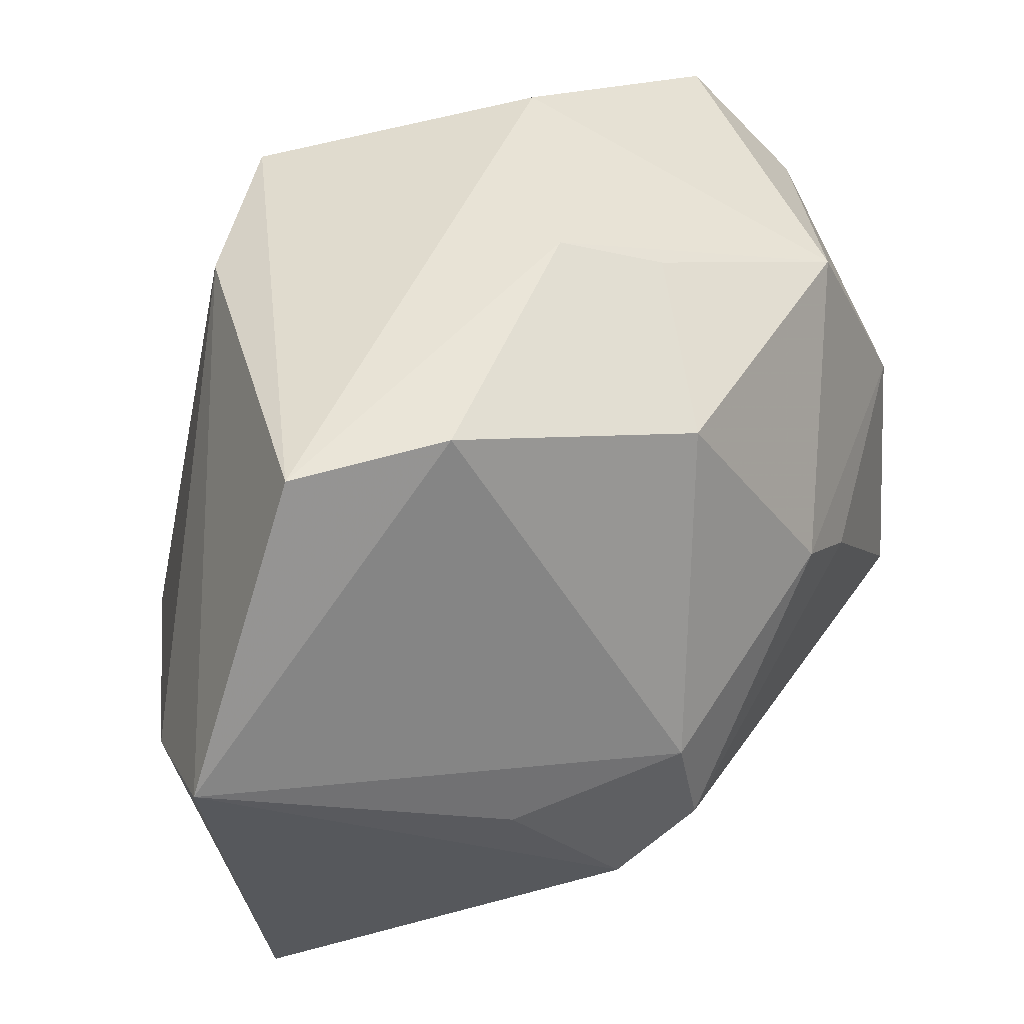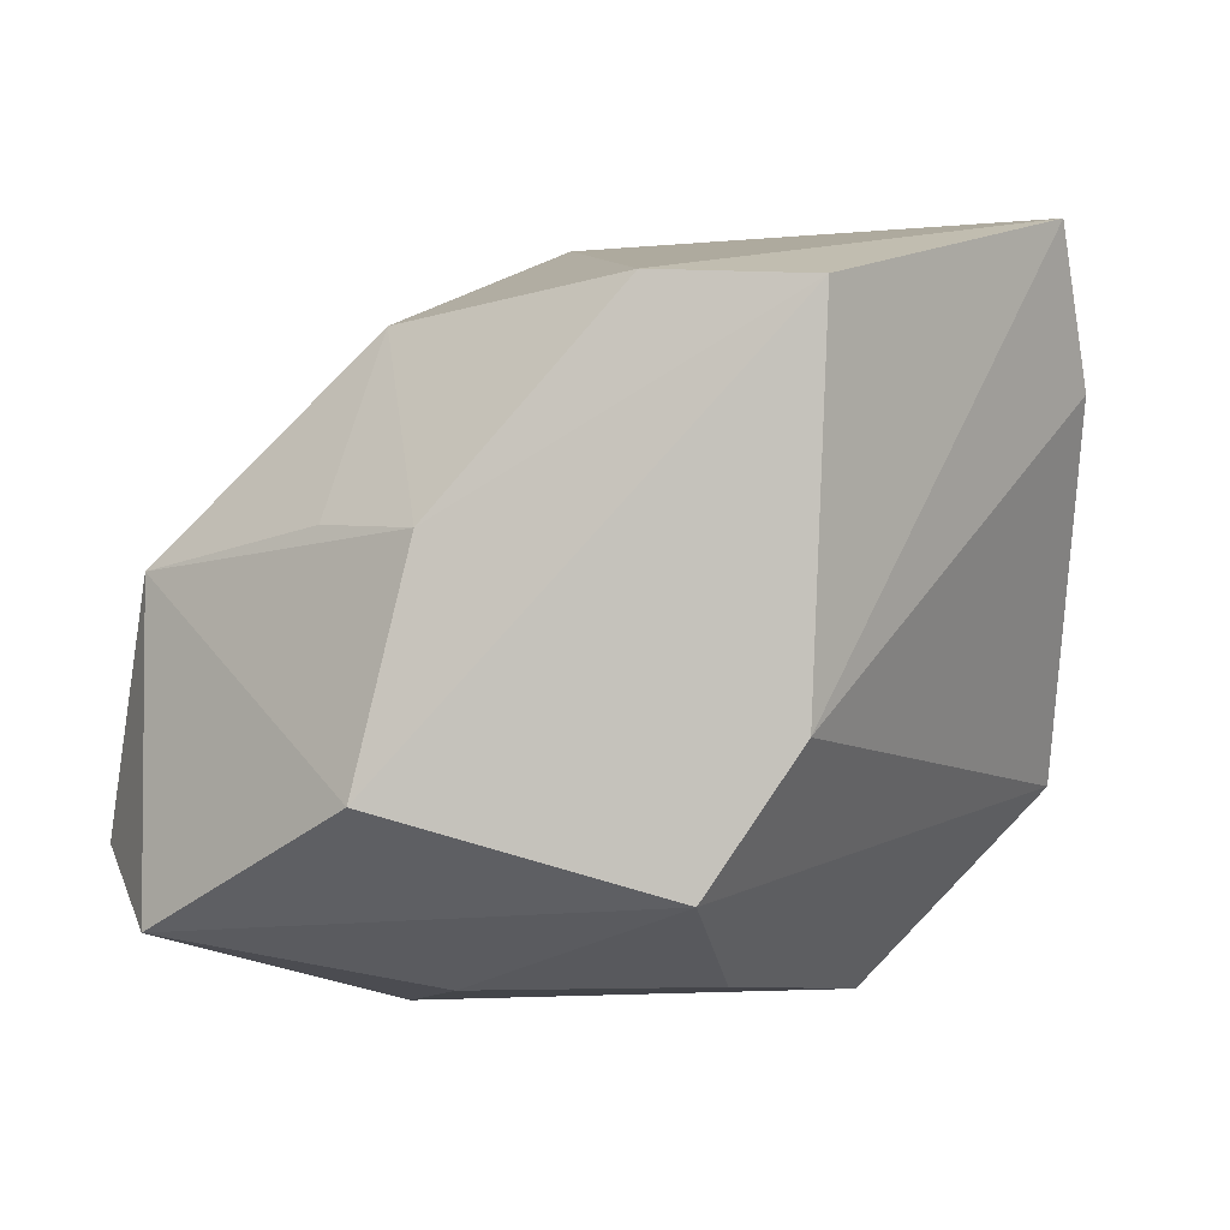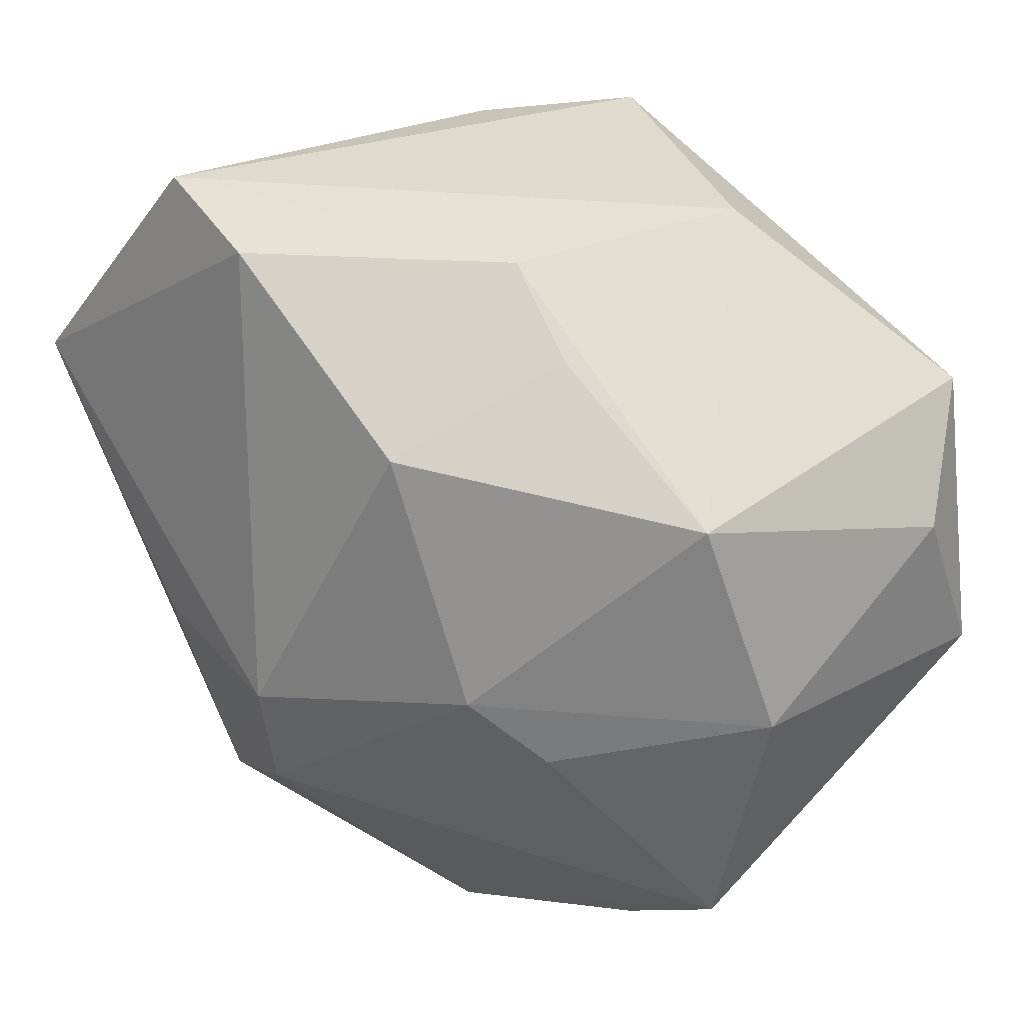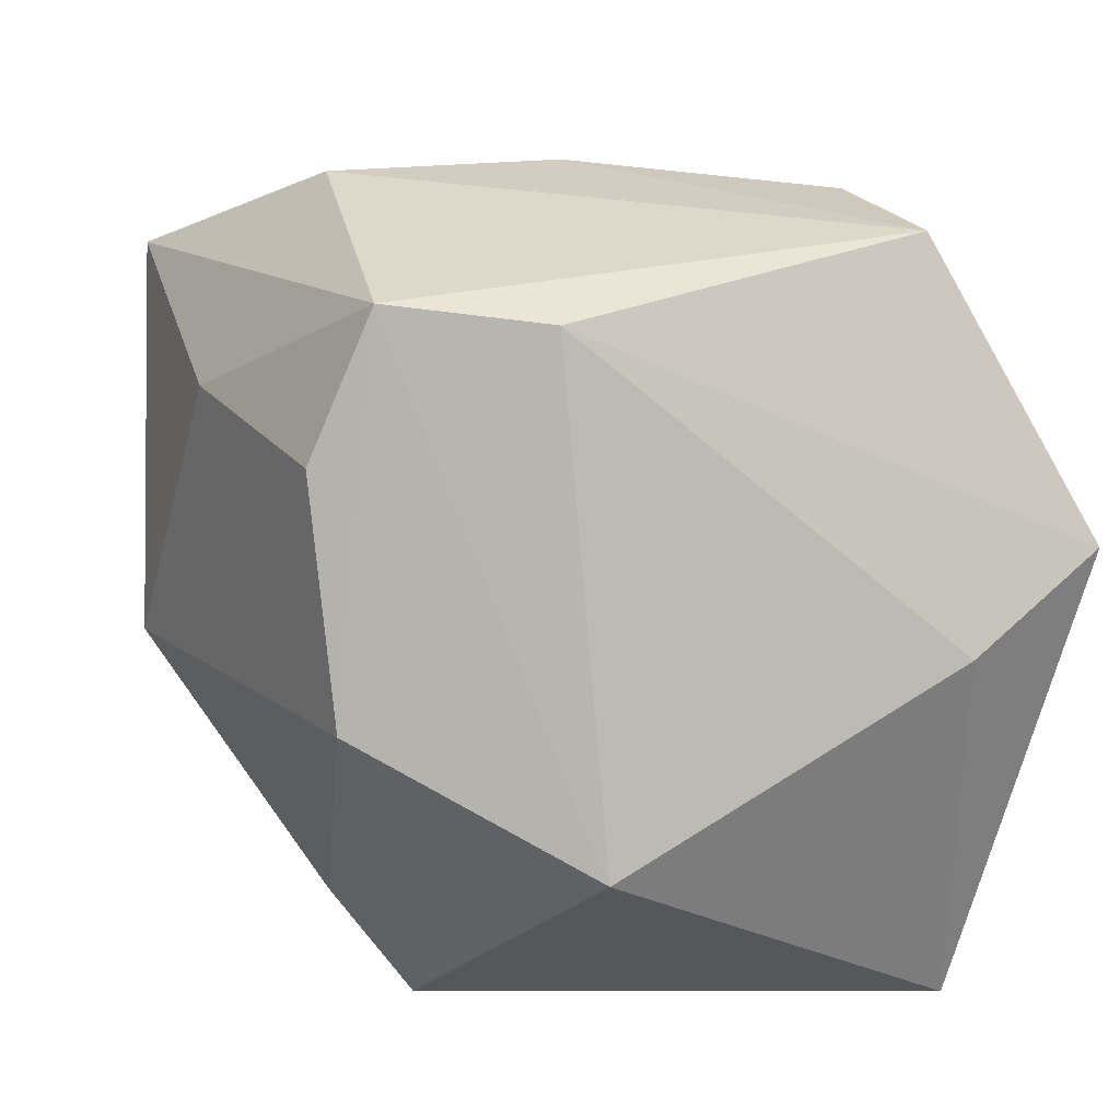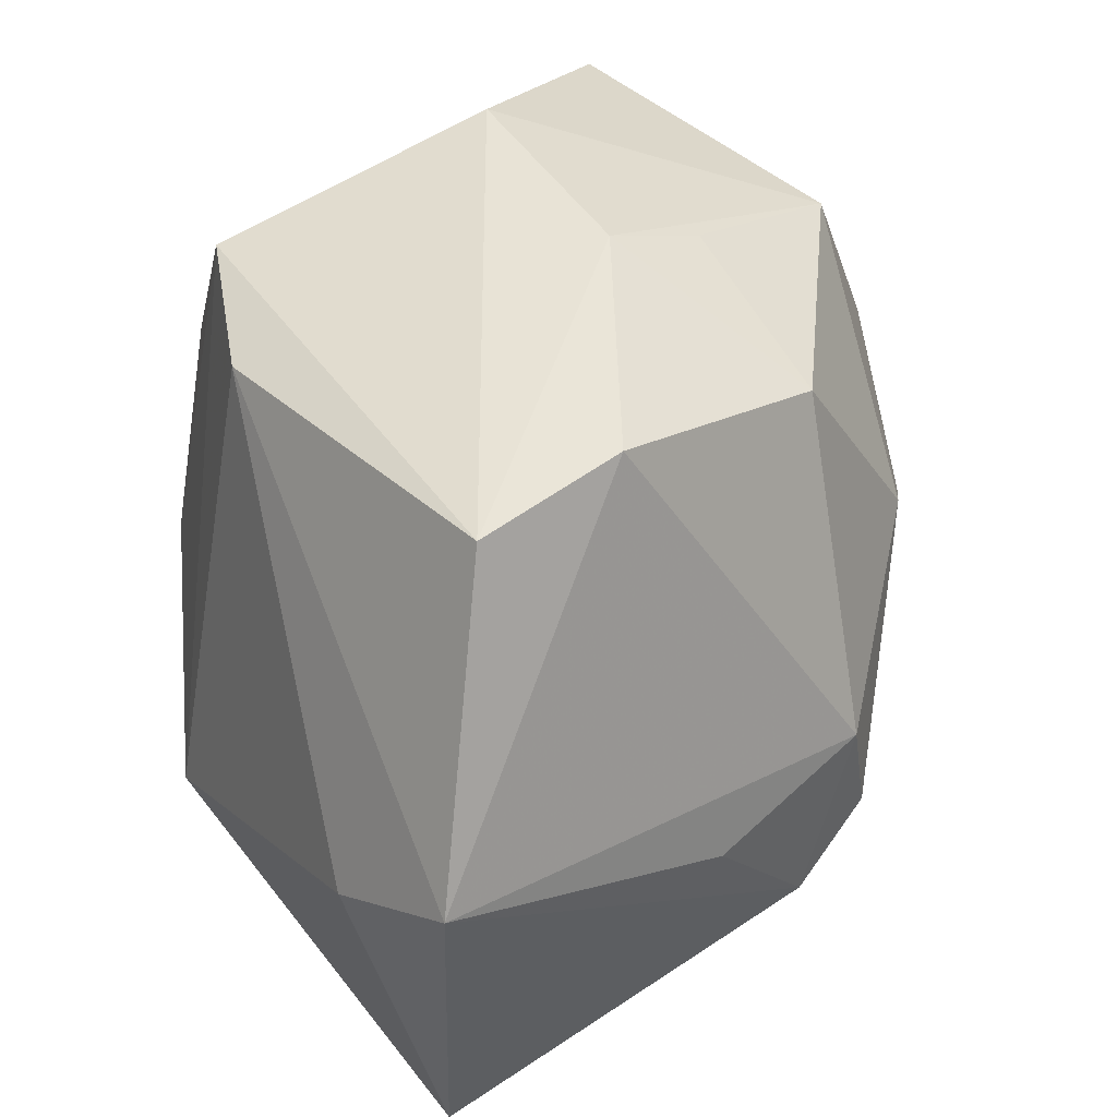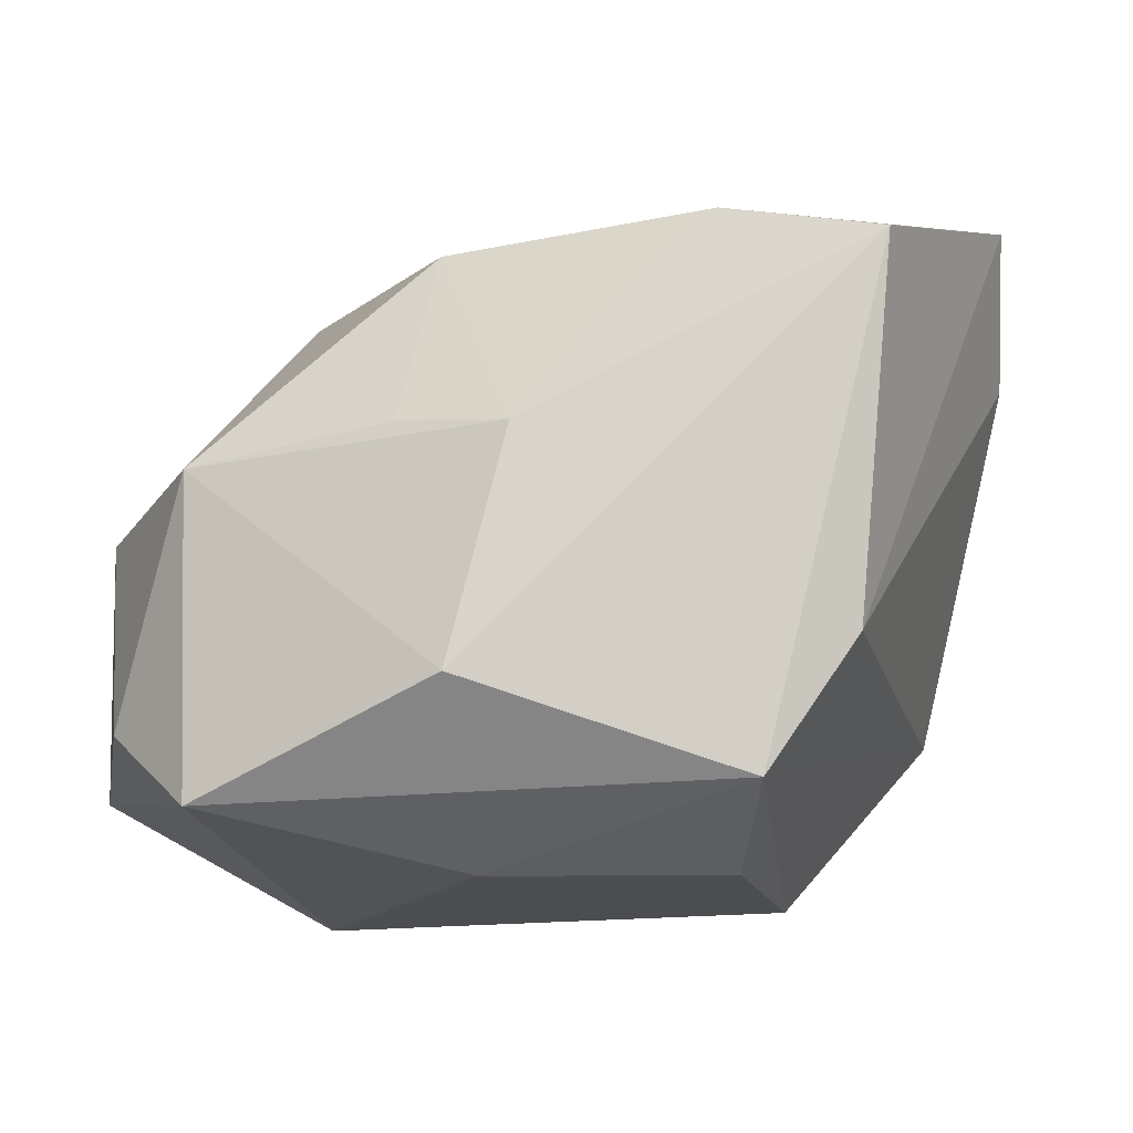
<metadata>
{"format":"obj","ext":"obj","renderer":"f3d","projection":"perspective","resolution":1024,"background":"white","views":[{"elev":47.1,"azim":-20.4,"up":"+Y"},{"elev":-7.4,"azim":-161.9,"up":"+Z"},{"elev":45.9,"azim":55.0,"up":"+Y"},{"elev":18.9,"azim":-119.1,"up":"+Y"},{"elev":44.0,"azim":-43.9,"up":"+Y"},{"elev":-15.5,"azim":-178.8,"up":"+Z"}]}
</metadata>
<code>
v 0.01332 -0.03507 0.006353
v 0.03046 0.0268 -0.02627
v 0.007166 -0.01137 0.0326
v 0.01053 0.02655 0.02025
v 0.02198 -0.007407 -0.03155
v 0.023 0.006836 0.02106
v -0.01128 -0.003872 0.03264
v -0.03936 0.001022 0.01669
v 0.000185 -0.02663 -0.02339
v -0.01399 0.01744 -0.03043
v 0.02238 -0.03069 0.008892
v -0.03223 -0.03324 0.02058
v 0.01763 -0.03321 -0.01331
v 0.04057 0.004478 -0.0221
v 0.04057 0.007075 0.0006548
v 0.04057 -0.01636 0.005703
v 0.007374 0.01917 -0.03071
v 0.02018 -0.03535 -0.00253
v 0.03777 0.01842 -0.01884
v 0.02887 0.001458 0.01647
v 0.03173 0.02502 0.002244
v 0.00433 0.03603 0.002721
v -0.01882 -0.003627 -0.03055
v -0.03298 -0.01476 -0.01357
v -0.03902 0.008496 0.0293
v -0.01234 0.03455 0.02107
v -0.02627 0.03354 0.01988
v 0.01651 -0.03225 0.01708
v 0.005222 -0.001451 0.03268
v -0.006513 -0.03507 -0.01842
v 0.03226 -0.02387 0.00876
v 0.0137 0.03189 0.004052
v 0.009393 0.03601 -0.01754
v -0.0005889 -0.01713 0.03268
v -0.02346 0.02892 -0.01275
v -0.01532 0.03037 -0.0248
f 12 34 25
f 33 21 2
f 14 5 2
f 2 5 17
f 25 35 8
f 8 12 25
f 33 2 36
f 36 2 17
f 13 5 14
f 18 30 13
f 29 25 7
f 7 34 29
f 25 34 7
f 34 12 28
f 22 21 33
f 14 15 16
f 16 13 14
f 18 13 16
f 19 2 21
f 21 15 19
f 14 2 19
f 19 15 14
f 23 36 10
f 10 36 17
f 10 5 23
f 17 5 10
f 23 5 9
f 9 30 23
f 5 13 9
f 9 13 30
f 23 30 24
f 24 30 12
f 12 8 24
f 24 36 23
f 35 36 24
f 24 8 35
f 18 28 1
f 1 28 12
f 1 30 18
f 12 30 1
f 32 4 21
f 21 22 32
f 32 22 4
f 27 35 25
f 27 36 35
f 33 36 27
f 27 22 33
f 18 16 31
f 31 16 28
f 6 4 29
f 21 4 6
f 6 15 21
f 34 28 3
f 28 16 3
f 29 34 3
f 3 6 29
f 4 22 26
f 22 27 26
f 29 4 26
f 26 25 29
f 26 27 25
f 11 28 18
f 18 31 11
f 11 31 28
f 20 3 16
f 6 3 20
f 20 16 15
f 15 6 20

</code>
